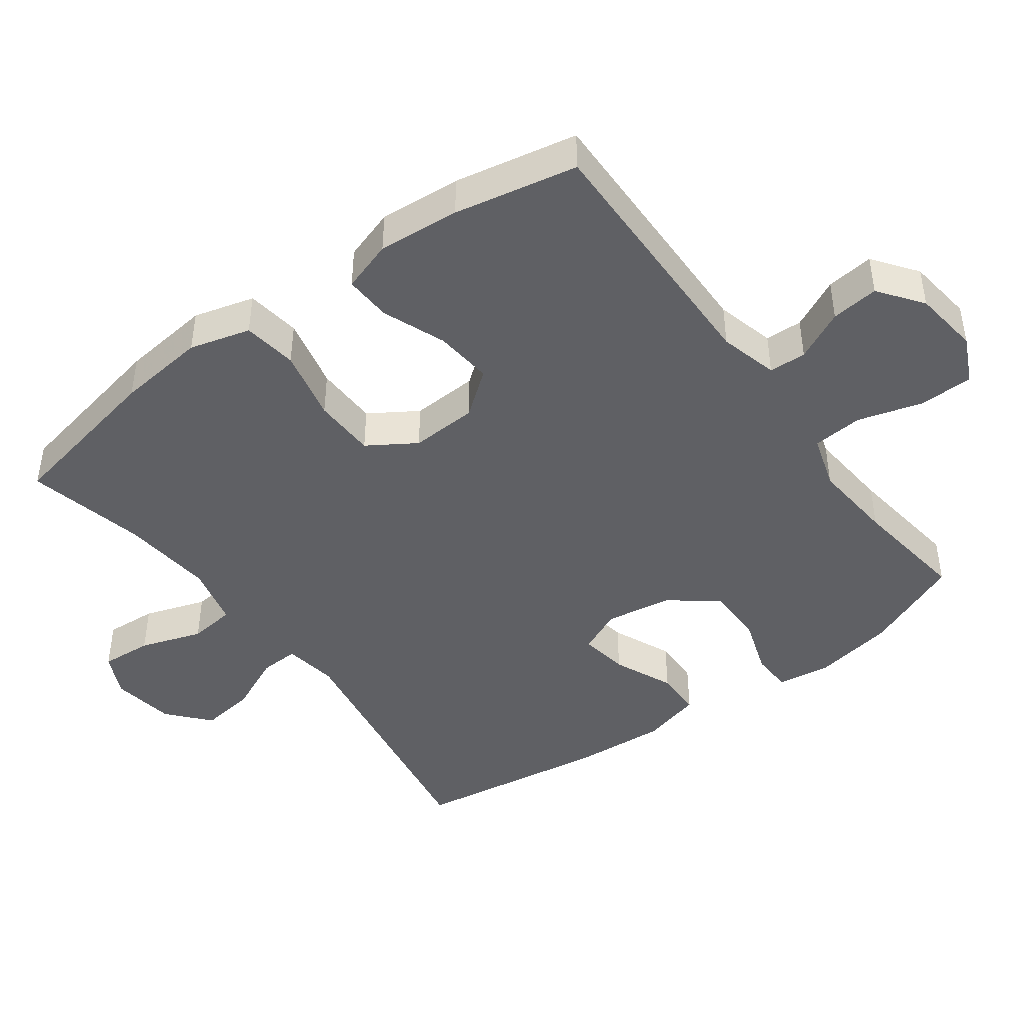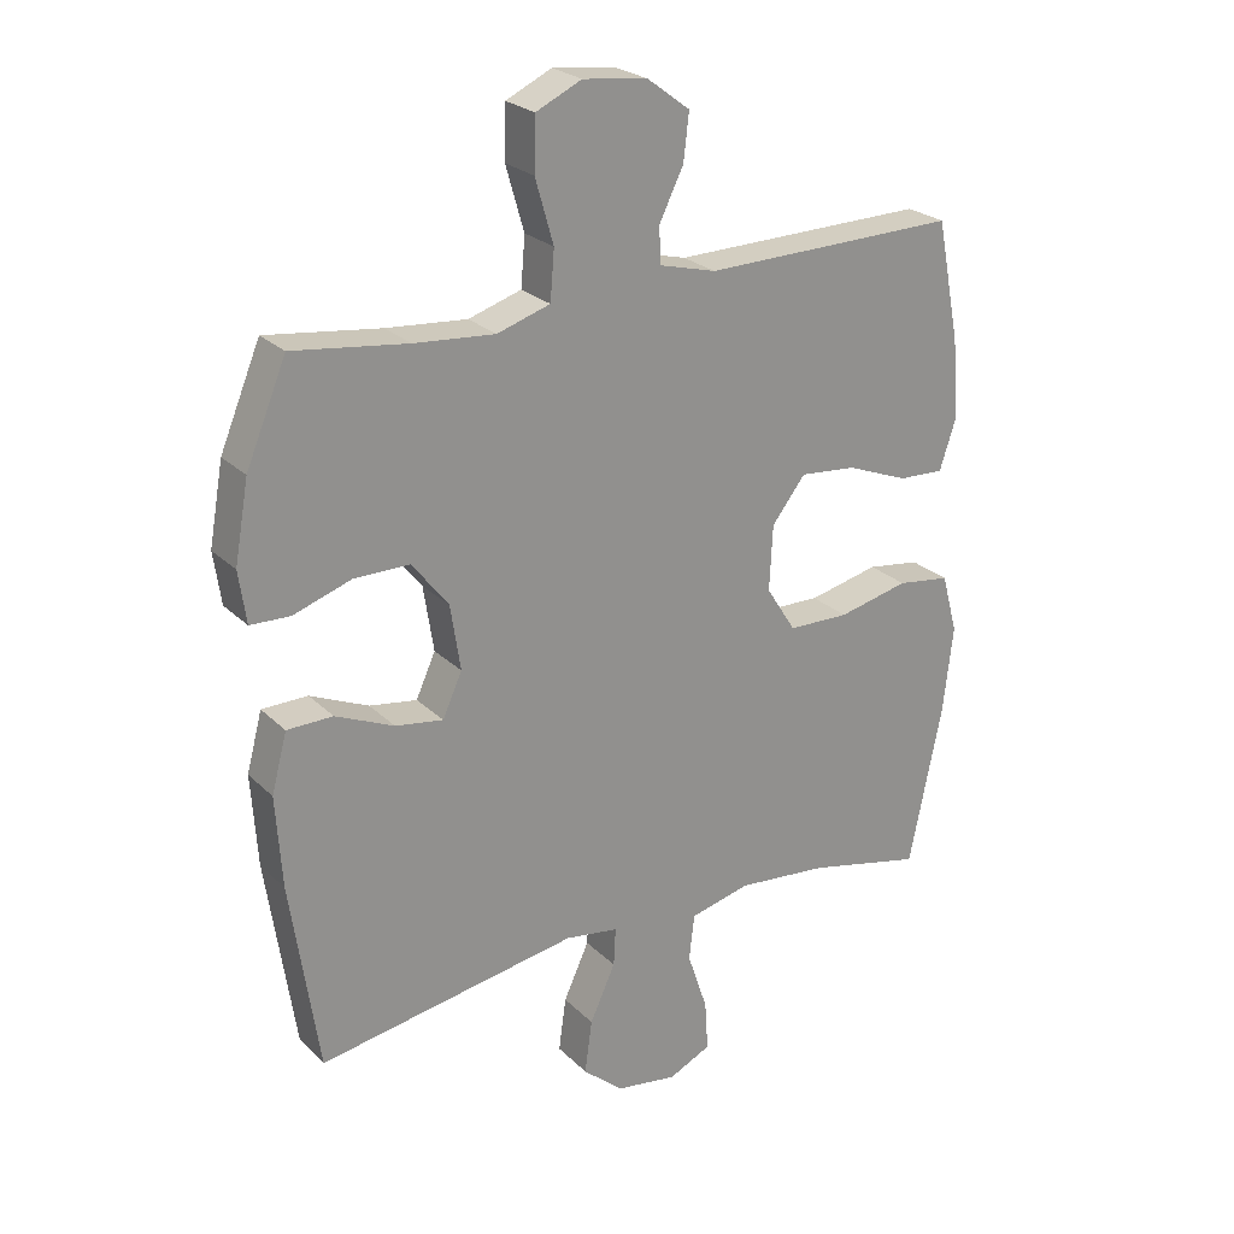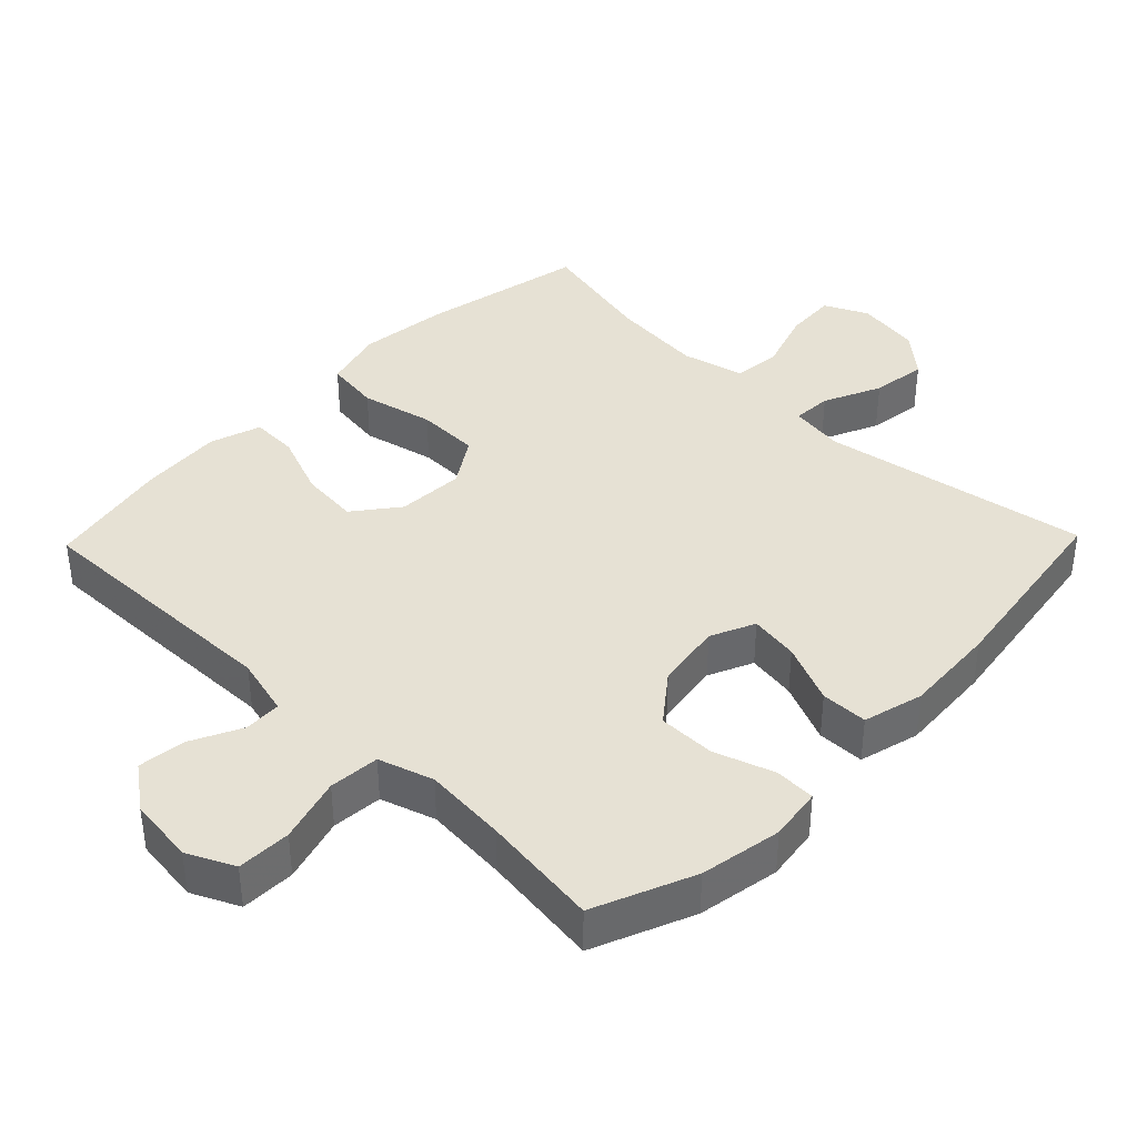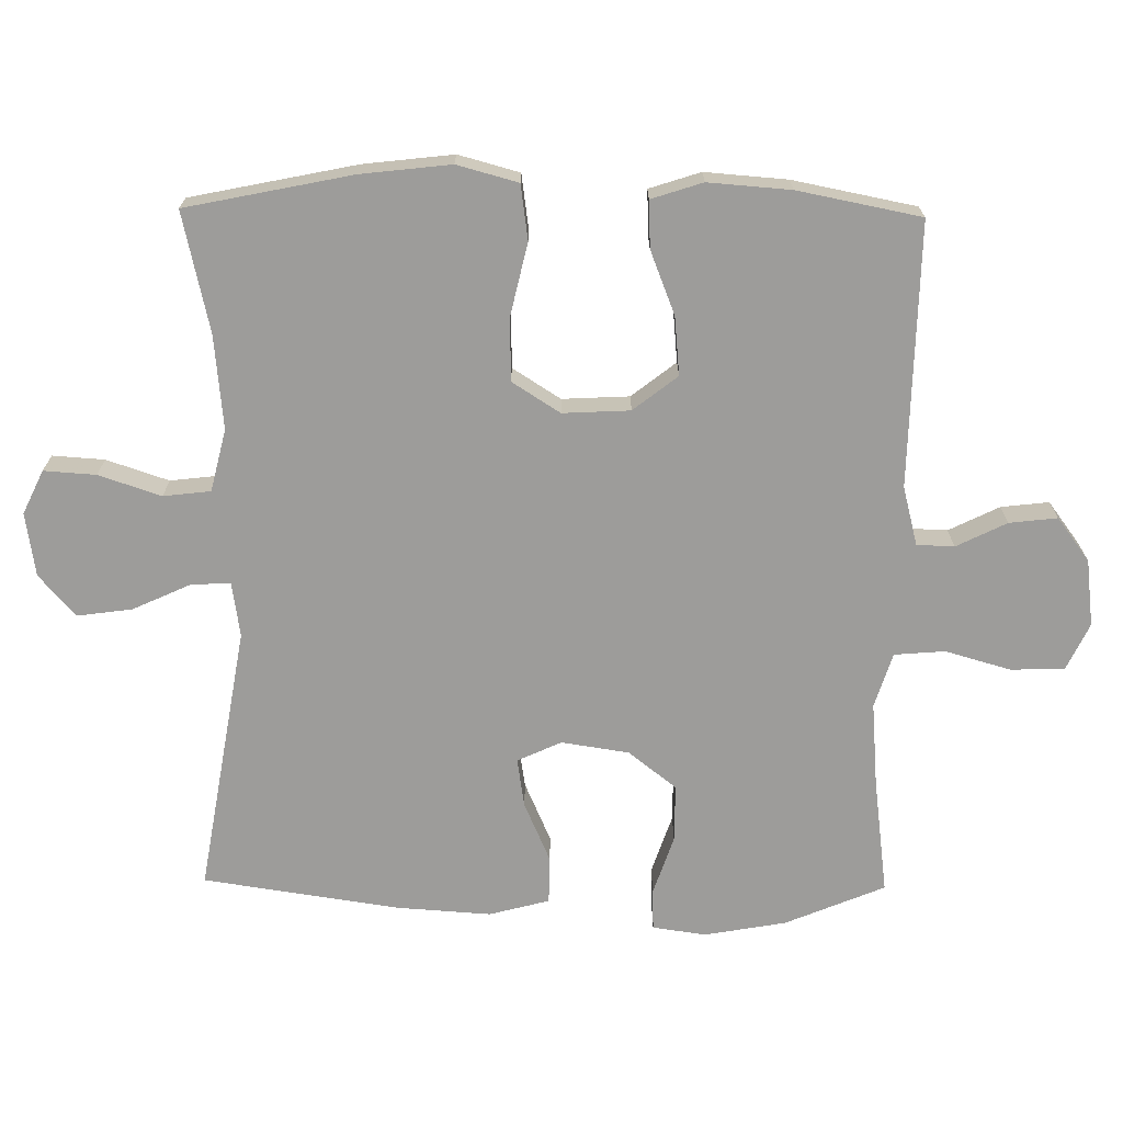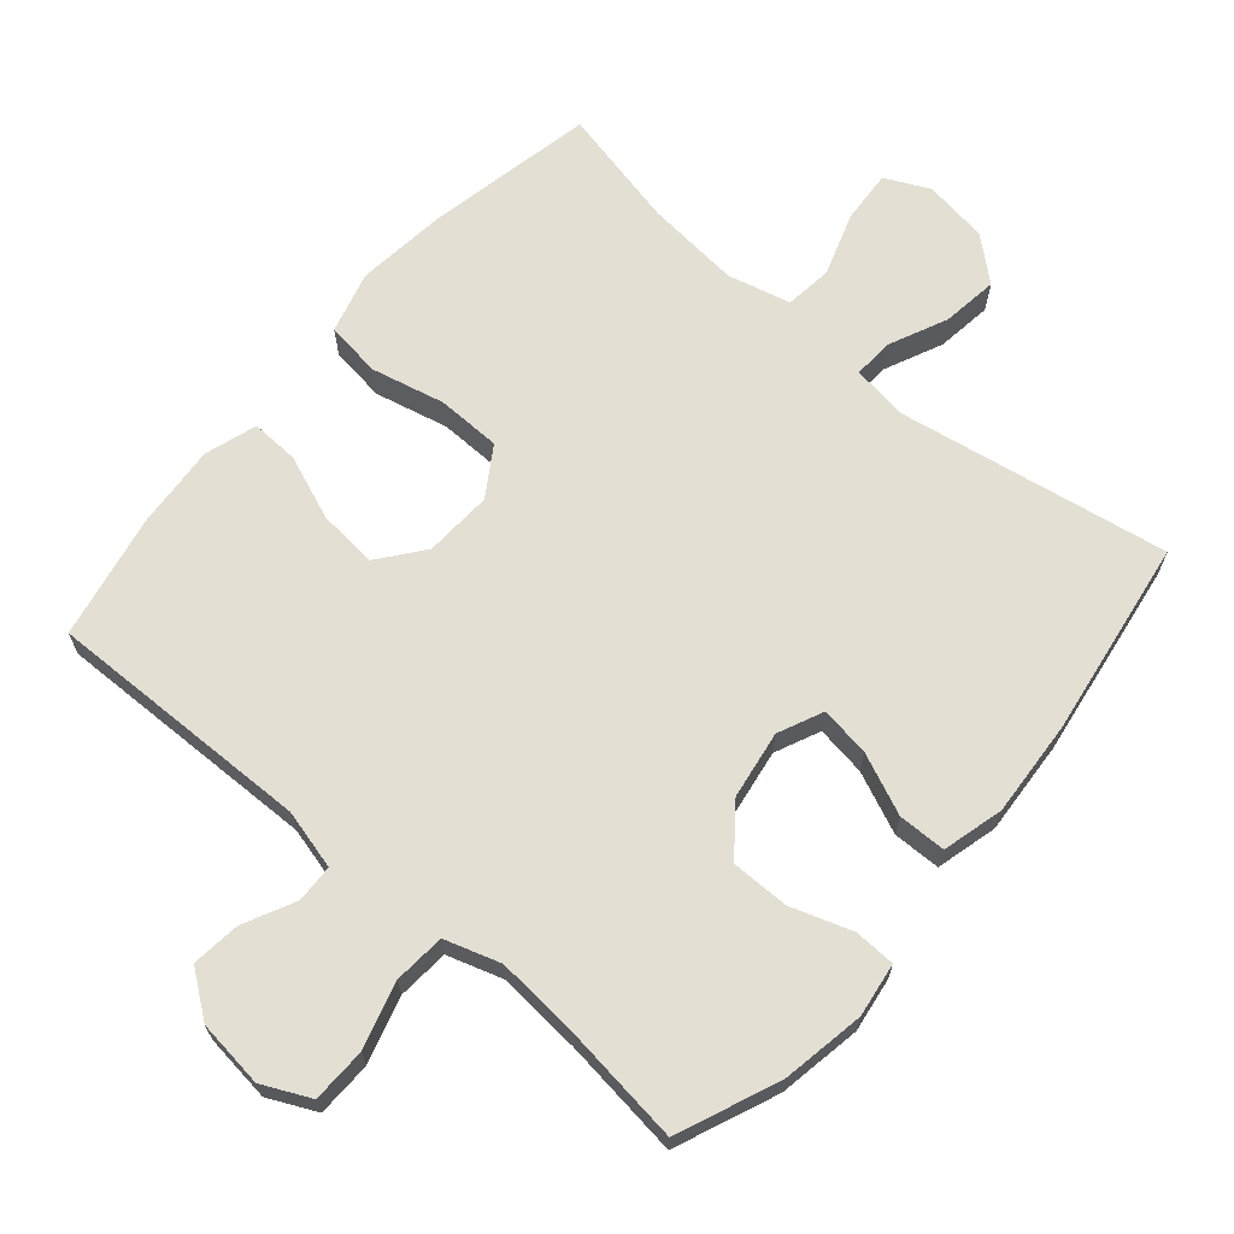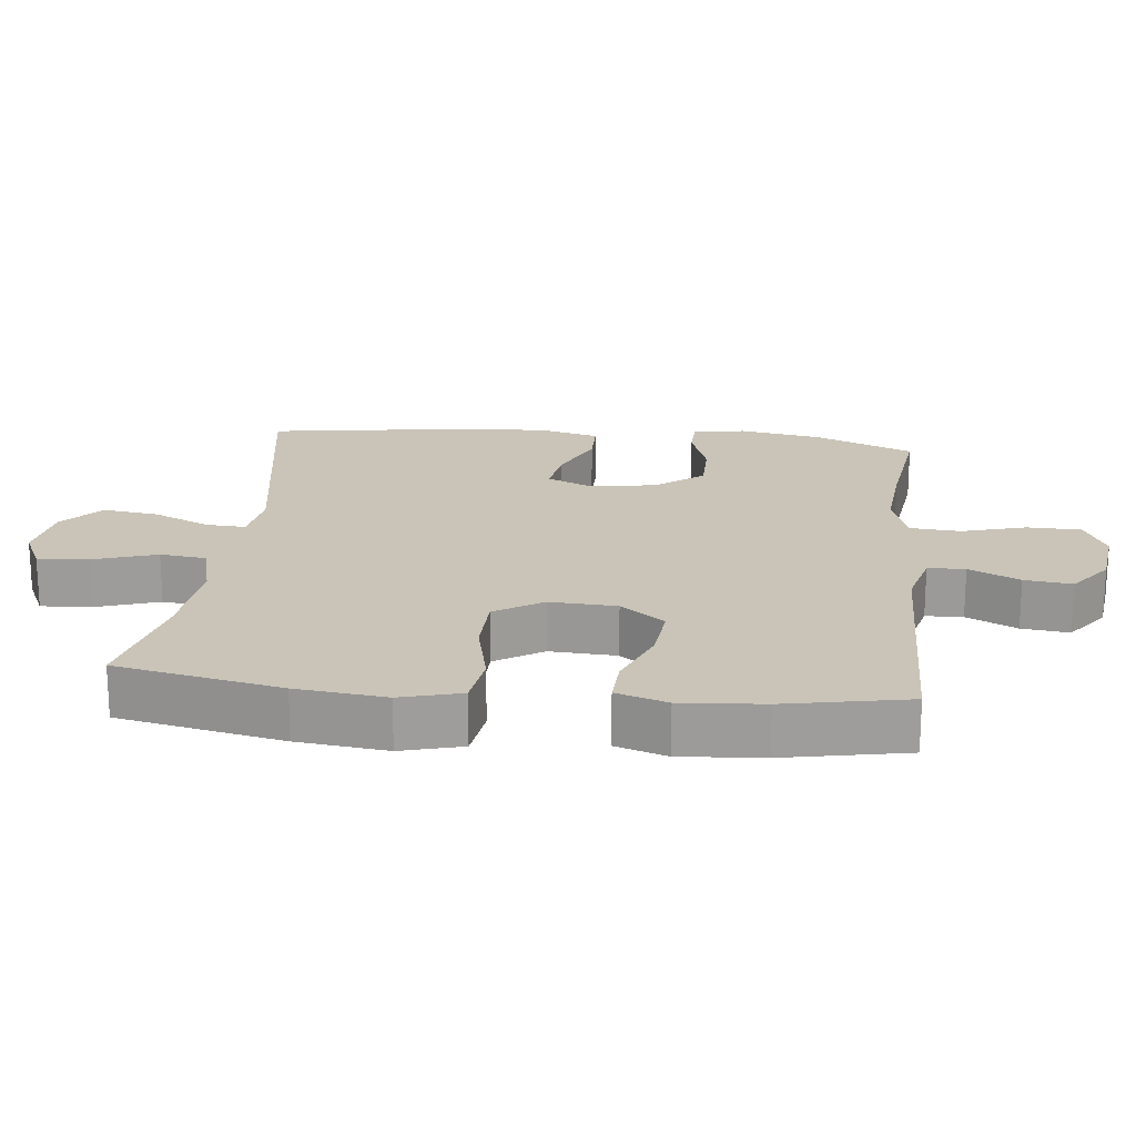
<metadata>
{"format":"obj","ext":"obj","renderer":"f3d","projection":"perspective","resolution":1024,"background":"white","views":[{"elev":-44.3,"azim":-53.7,"up":"+Y"},{"elev":24.5,"azim":146.7,"up":"+Z"},{"elev":39.1,"azim":44.1,"up":"+Y"},{"elev":-70.2,"azim":-90.7,"up":"+Y"},{"elev":66.9,"azim":40.4,"up":"+Y"},{"elev":19.9,"azim":-83.8,"up":"+Y"}]}
</metadata>
<code>
v -0.5 0.07 0.5
v -0.12 0.07 0.493
v -0.035 0.07 0.515
v -0.033 0.07 0.569
v -0.069 0.07 0.642
v -0.077 0.07 0.711
v -0.014 0.07 0.758
v 0.082 0.07 0.77
v 0.15 0.07 0.738
v 0.152 0.07 0.66
v 0.125 0.07 0.566
v 0.131 0.07 0.493
v 0.21 0.07 0.468
v 0.33 0.07 0.478
v 0.5 0.07 0.5
v 0.56 0.07 0.356
v 0.581 0.07 0.238
v 0.57 0.07 0.161
v 0.511 0.07 0.159
v 0.425 0.07 0.188
v 0.342 0.07 0.188
v 0.288 0.07 0.119
v 0.273 0.07 0.022
v 0.302 0.07 -0.042
v 0.373 0.07 -0.031
v 0.46 0.07 0.007
v 0.528 0.07 0.006
v 0.551 0.07 -0.081
v 0.542 0.07 -0.217
v 0.5 0.07 -0.5
v 0.113 0.07 -0.435
v 0.034 0.07 -0.447
v 0.037 0.07 -0.504
v 0.075 0.07 -0.587
v 0.086 0.07 -0.667
v 0.026 0.07 -0.719
v -0.066 0.07 -0.733
v -0.129 0.07 -0.703
v -0.124 0.07 -0.628
v -0.094 0.07 -0.538
v -0.102 0.07 -0.47
v -0.192 0.07 -0.448
v -0.327 0.07 -0.461
v -0.5 0.07 -0.5
v -0.549 0.07 -0.261
v -0.564 0.07 -0.131
v -0.54 0.07 -0.043
v -0.461 0.07 -0.032
v -0.356 0.07 -0.056
v -0.265 0.07 -0.054
v -0.221 0.07 0.015
v -0.226 0.07 0.112
v -0.276 0.07 0.176
v -0.36 0.07 0.168
v -0.452 0.07 0.132
v -0.52 0.07 0.129
v -0.544 0.07 0.203
v -0.535 0.07 0.322
v -0.5 0 0.5
v -0.12 0 0.493
v -0.035 0 0.515
v -0.033 0 0.569
v -0.069 0 0.642
v -0.077 0 0.711
v -0.014 0 0.758
v 0.082 0 0.77
v 0.15 0 0.738
v 0.152 0 0.66
v 0.125 0 0.566
v 0.131 0 0.493
v 0.21 0 0.468
v 0.33 0 0.478
v 0.5 0 0.5
v 0.56 0 0.356
v 0.581 0 0.238
v 0.57 0 0.161
v 0.511 0 0.159
v 0.425 0 0.188
v 0.342 0 0.188
v 0.288 0 0.119
v 0.273 0 0.022
v 0.302 0 -0.042
v 0.373 0 -0.031
v 0.46 0 0.007
v 0.528 0 0.006
v 0.551 0 -0.081
v 0.542 0 -0.217
v 0.5 0 -0.5
v 0.113 0 -0.435
v 0.034 0 -0.447
v 0.037 0 -0.504
v 0.075 0 -0.587
v 0.086 0 -0.667
v 0.026 0 -0.719
v -0.066 0 -0.733
v -0.129 0 -0.703
v -0.124 0 -0.628
v -0.094 0 -0.538
v -0.102 0 -0.47
v -0.192 0 -0.448
v -0.327 0 -0.461
v -0.5 0 -0.5
v -0.549 0 -0.261
v -0.564 0 -0.131
v -0.54 0 -0.043
v -0.461 0 -0.032
v -0.356 0 -0.056
v -0.265 0 -0.054
v -0.221 0 0.015
v -0.226 0 0.112
v -0.276 0 0.176
v -0.36 0 0.168
v -0.452 0 0.132
v -0.52 0 0.129
v -0.544 0 0.203
v -0.535 0 0.322
f 57 58 1 2
f 54 55 56 57
f 53 54 57 2
f 52 53 2 3
f 51 52 3
f 46 47 48 49
f 46 49 50
f 43 44 45 46
f 42 43 46 50
f 41 42 50 51
f 37 38 39 40
f 37 40 41
f 36 37 41
f 33 34 35 36
f 32 33 36 41
f 28 29 30 31
f 28 31 32
f 25 26 27 28
f 24 25 28 32
f 23 24 32 41
f 17 18 19 20
f 17 20 21
f 14 15 16 17
f 13 14 17 21
f 12 13 21 22
f 8 9 10 11
f 8 11 12
f 7 8 12
f 4 5 6 7
f 3 4 7 12
f 22 23 41 51
f 3 12 22 51
f 60 59 116 115
f 115 114 113 112
f 60 115 112 111
f 61 60 111 110
f 61 110 109
f 107 106 105 104
f 108 107 104
f 104 103 102 101
f 108 104 101 100
f 109 108 100 99
f 98 97 96 95
f 99 98 95
f 99 95 94
f 94 93 92 91
f 99 94 91 90
f 89 88 87 86
f 90 89 86
f 86 85 84 83
f 90 86 83 82
f 99 90 82 81
f 78 77 76 75
f 79 78 75
f 75 74 73 72
f 79 75 72 71
f 80 79 71 70
f 69 68 67 66
f 70 69 66
f 70 66 65
f 65 64 63 62
f 70 65 62 61
f 109 99 81 80
f 109 80 70 61
f 1 59 60 2
f 2 60 61 3
f 3 61 62 4
f 4 62 63 5
f 5 63 64 6
f 6 64 65 7
f 7 65 66 8
f 8 66 67 9
f 9 67 68 10
f 10 68 69 11
f 11 69 70 12
f 12 70 71 13
f 13 71 72 14
f 14 72 73 15
f 15 73 74 16
f 16 74 75 17
f 17 75 76 18
f 18 76 77 19
f 19 77 78 20
f 20 78 79 21
f 21 79 80 22
f 22 80 81 23
f 23 81 82 24
f 24 82 83 25
f 25 83 84 26
f 26 84 85 27
f 27 85 86 28
f 28 86 87 29
f 29 87 88 30
f 30 88 89 31
f 31 89 90 32
f 32 90 91 33
f 33 91 92 34
f 34 92 93 35
f 35 93 94 36
f 36 94 95 37
f 37 95 96 38
f 38 96 97 39
f 39 97 98 40
f 40 98 99 41
f 41 99 100 42
f 42 100 101 43
f 43 101 102 44
f 44 102 103 45
f 45 103 104 46
f 46 104 105 47
f 47 105 106 48
f 48 106 107 49
f 49 107 108 50
f 50 108 109 51
f 51 109 110 52
f 52 110 111 53
f 53 111 112 54
f 54 112 113 55
f 55 113 114 56
f 56 114 115 57
f 57 115 116 58
f 58 116 59 1

</code>
